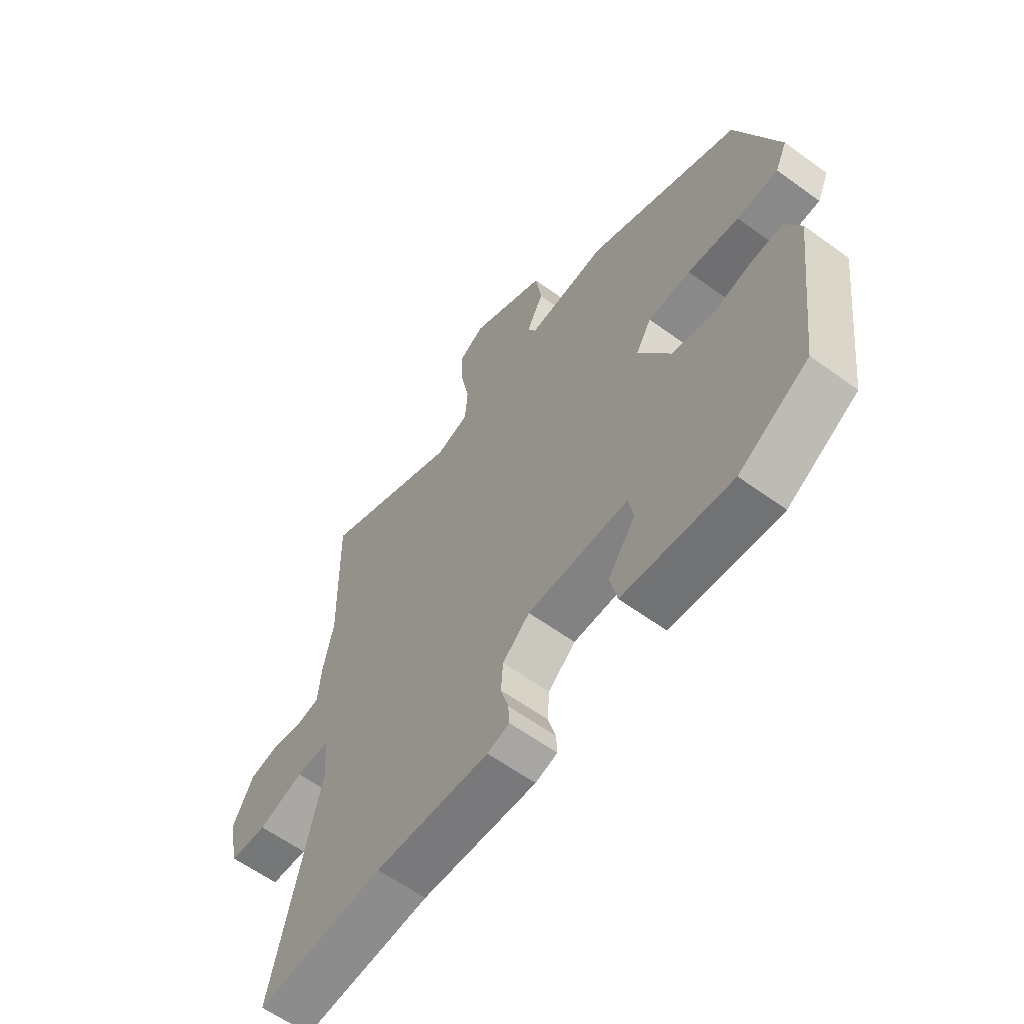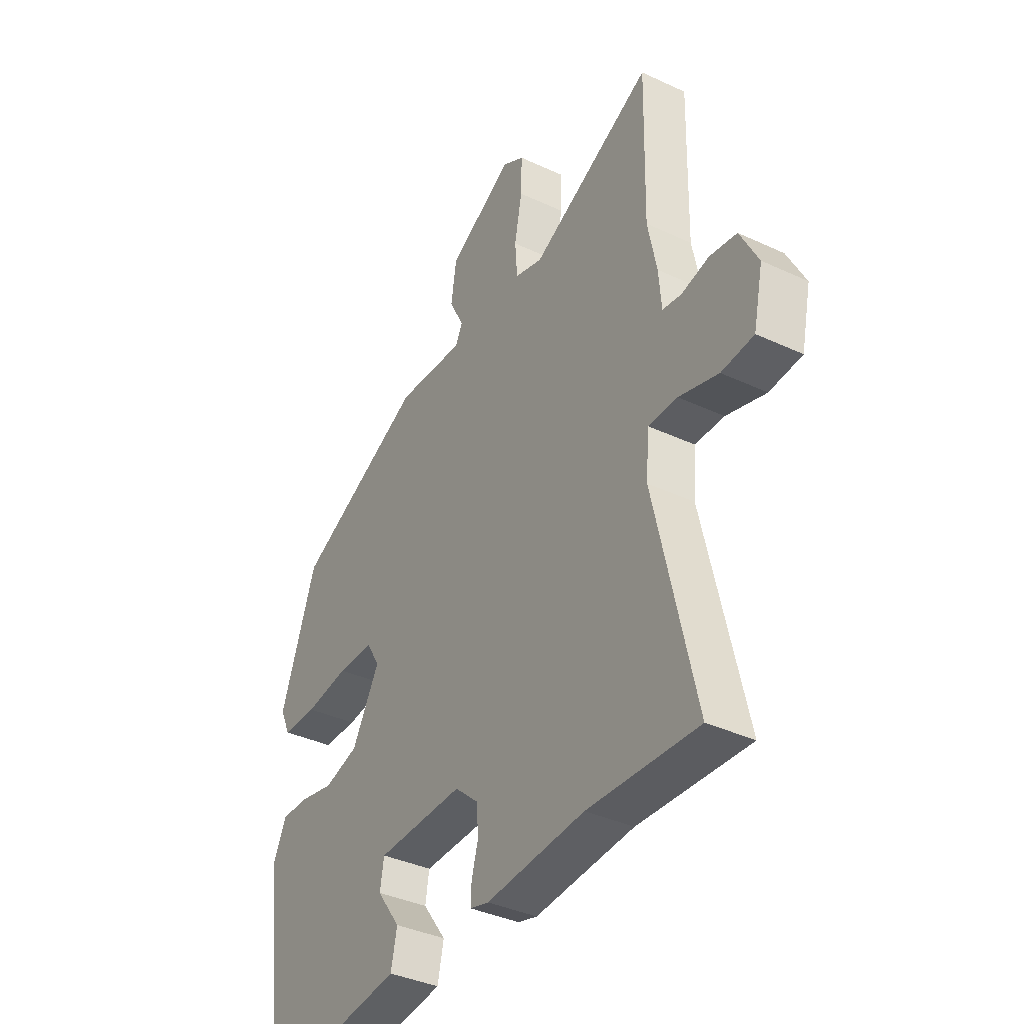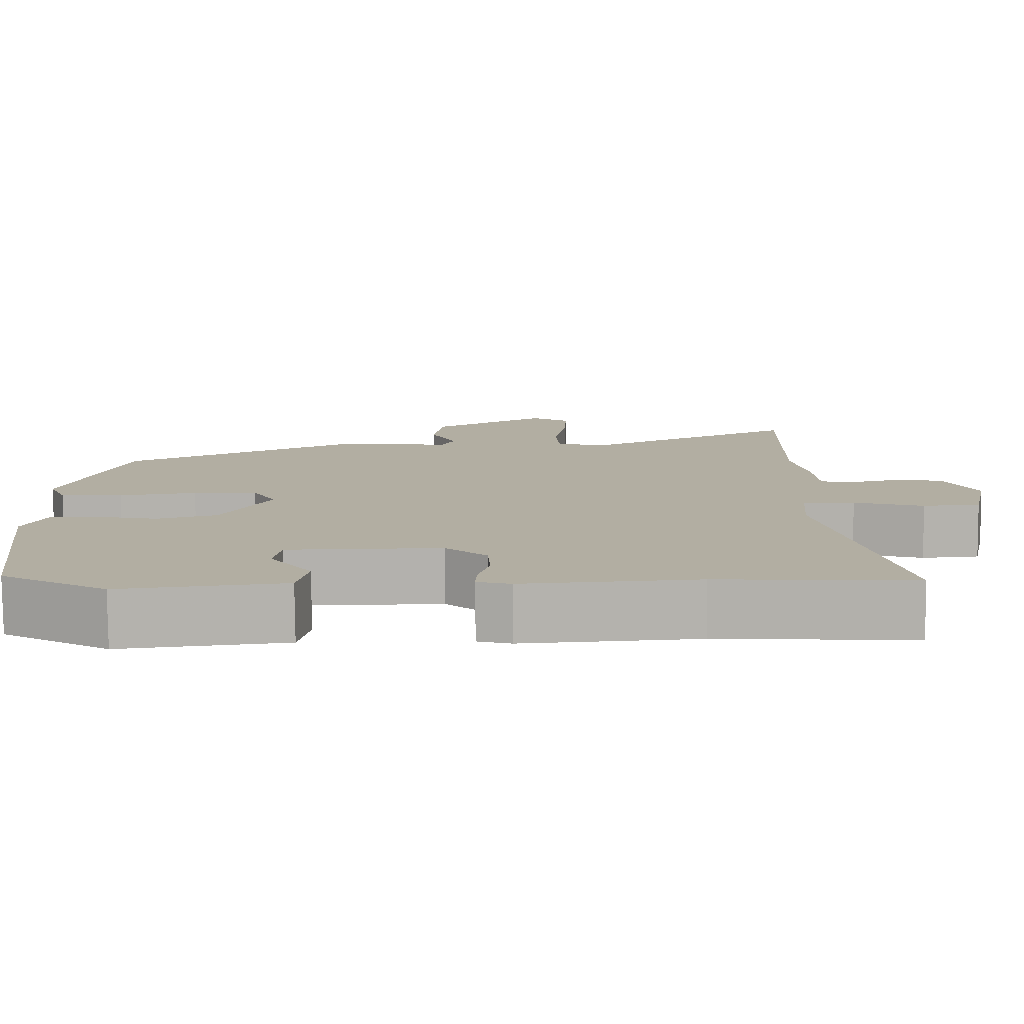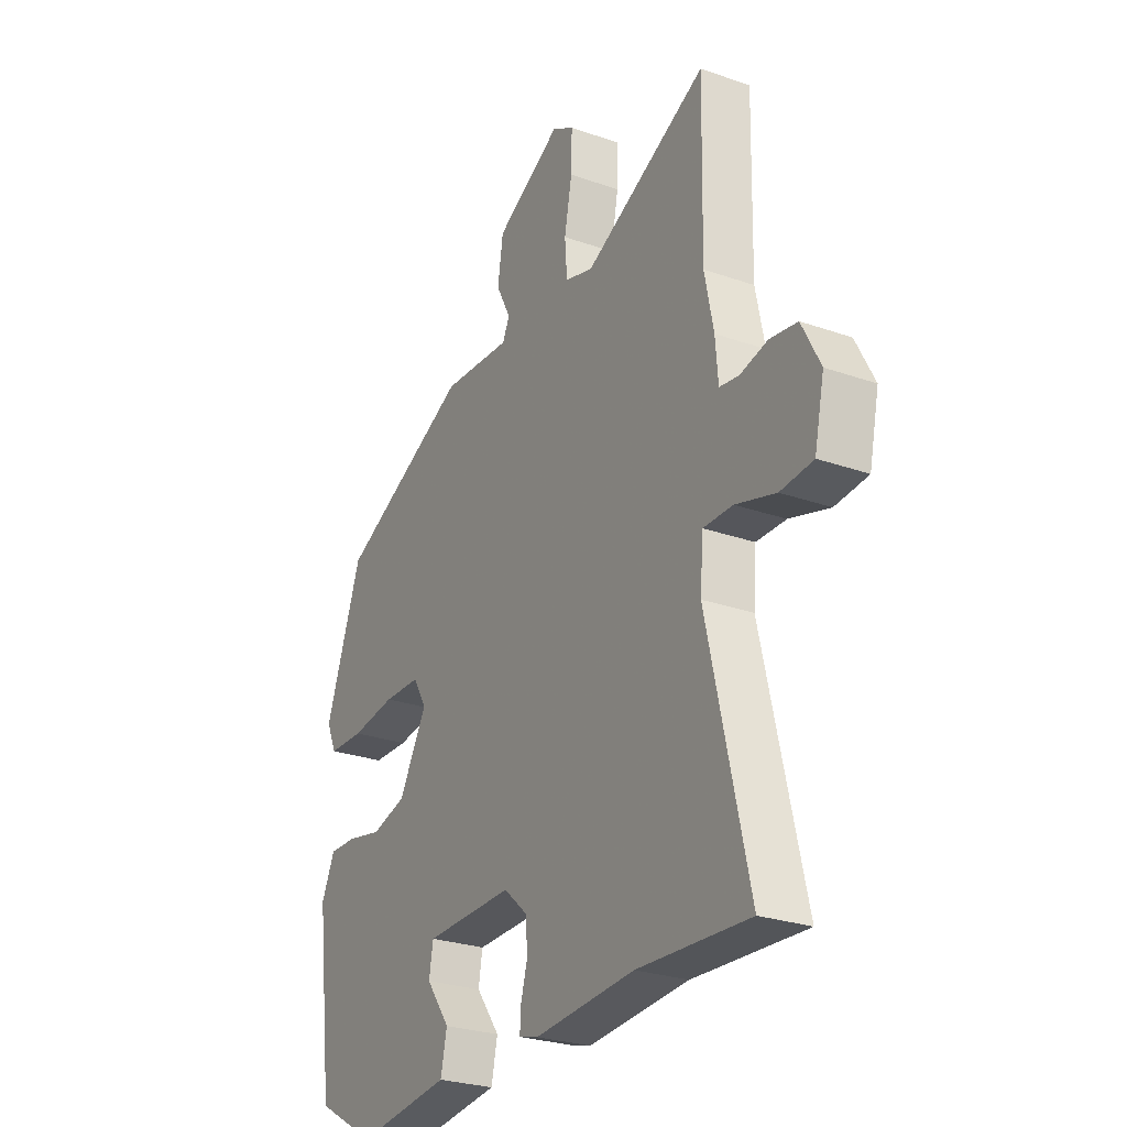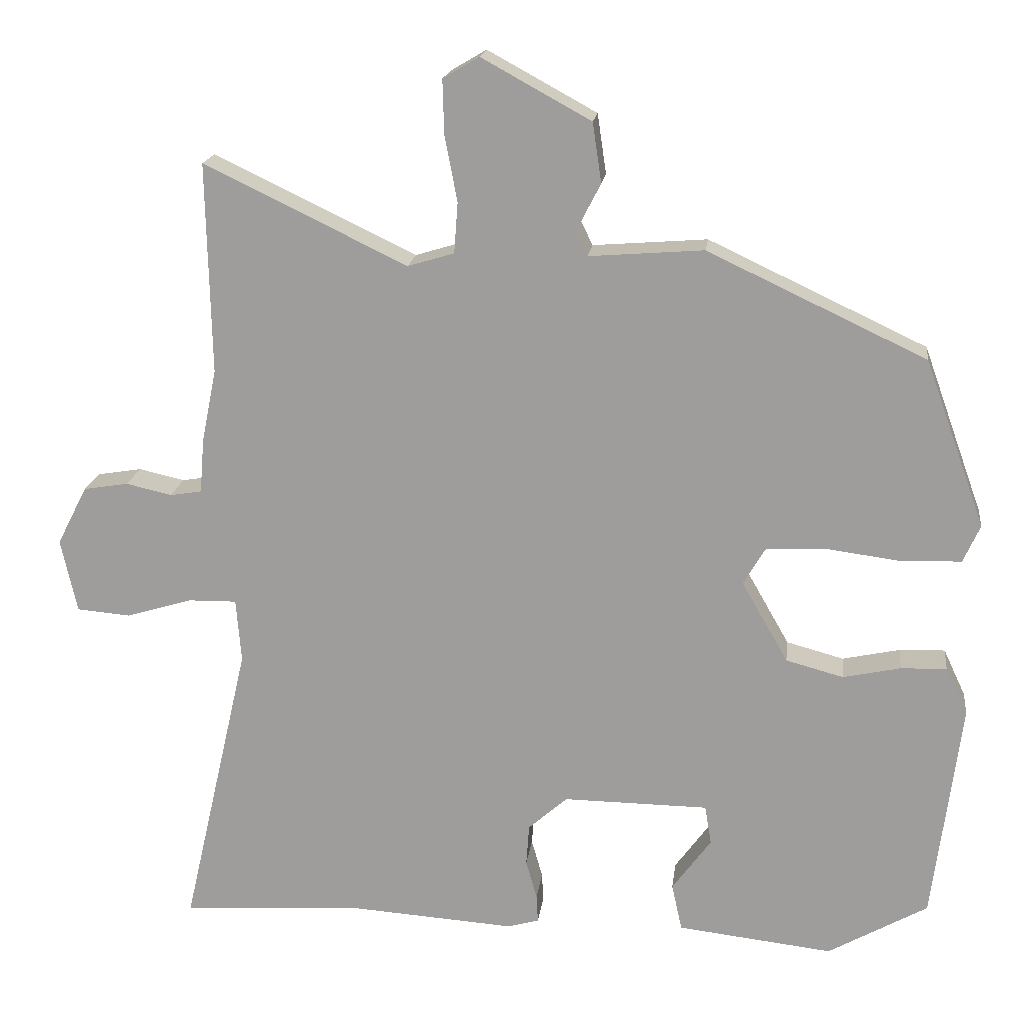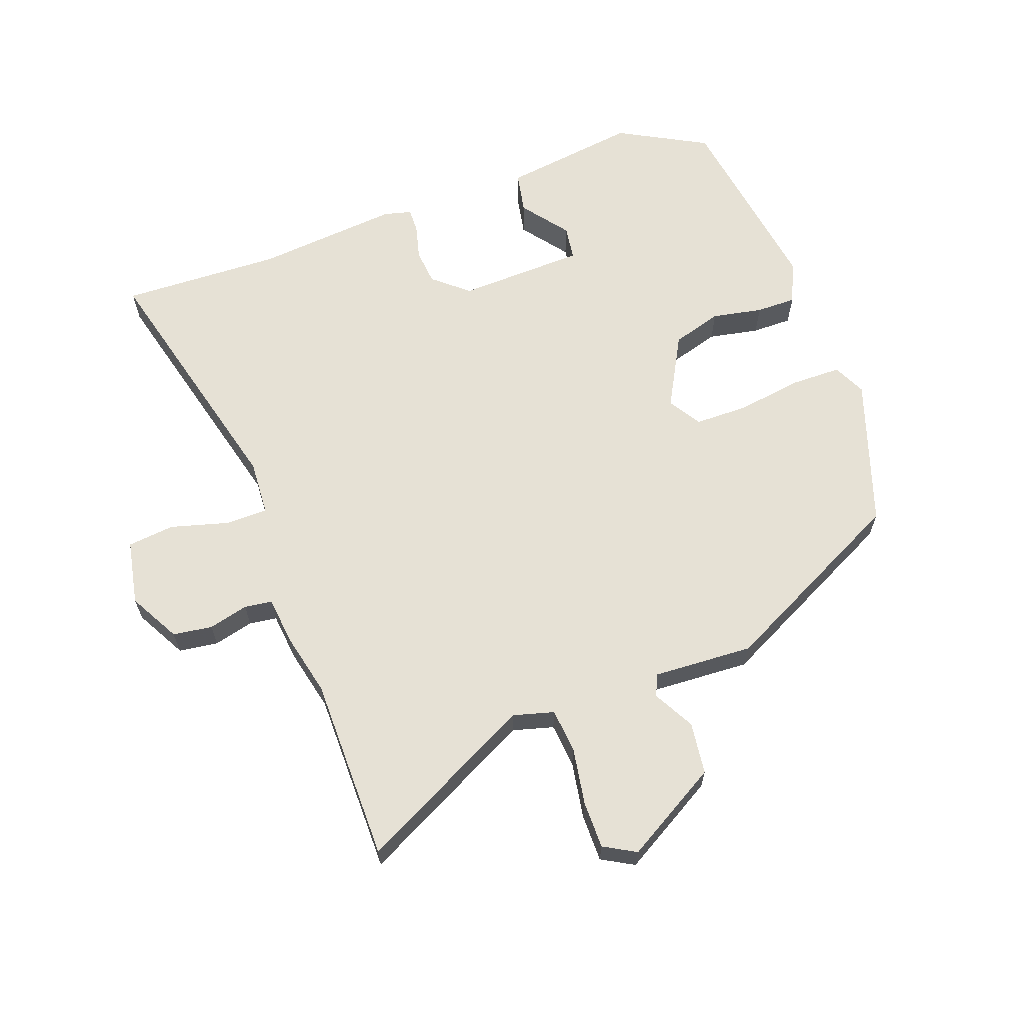
<metadata>
{"format":"obj","ext":"obj","renderer":"f3d","projection":"perspective","resolution":1024,"background":"white","views":[{"elev":-61.2,"azim":53.5,"up":"+Z"},{"elev":-37.7,"azim":-120.8,"up":"+Z"},{"elev":-79.2,"azim":-179.5,"up":"+Z"},{"elev":-26.9,"azim":-118.7,"up":"+Z"},{"elev":18.1,"azim":7.1,"up":"+Z"},{"elev":64.1,"azim":-21.4,"up":"+Y"}]}
</metadata>
<code>
v -0.496 0.07 0.313
v -0.502 0.07 0.599
v -0.227 0.07 0.467
v -0.164 0.07 0.486
v -0.159 0.07 0.555
v -0.176 0.07 0.643
v -0.178 0.07 0.717
v -0.129 0.07 0.746
v 0.019 0.07 0.665
v 0.031 0.07 0.584
v -0.002 0.07 0.52
v 0.014 0.07 0.487
v 0.169 0.07 0.499
v 0.465 0.07 0.36
v 0.547 0.07 0.133
v 0.524 0.07 0.082
v 0.444 0.07 0.079
v 0.344 0.07 0.092
v 0.261 0.07 0.089
v 0.231 0.07 0.038
v 0.294 0.07 -0.072
v 0.372 0.07 -0.093
v 0.45 0.07 -0.076
v 0.512 0.07 -0.074
v 0.542 0.07 -0.138
v 0.504 0.07 -0.437
v 0.369 0.07 -0.514
v 0.158 0.07 -0.49
v 0.144 0.07 -0.426
v 0.197 0.07 -0.353
v 0.188 0.07 -0.3
v -0.009 0.07 -0.298
v -0.062 0.07 -0.345
v -0.066 0.07 -0.401
v -0.051 0.07 -0.454
v -0.049 0.07 -0.492
v -0.092 0.07 -0.504
v -0.315 0.07 -0.489
v -0.563 0.07 -0.504
v -0.472 0.07 -0.107
v -0.479 0.07 -0.021
v -0.545 0.07 -0.022
v -0.634 0.07 -0.049
v -0.707 0.07 -0.043
v -0.729 0.07 0.057
v -0.688 0.07 0.137
v -0.627 0.07 0.147
v -0.565 0.07 0.133
v -0.522 0.07 0.14
v -0.516 0.07 0.214
v -0.496 0 0.313
v -0.502 0 0.599
v -0.227 0 0.467
v -0.164 0 0.486
v -0.159 0 0.555
v -0.176 0 0.643
v -0.178 0 0.717
v -0.129 0 0.746
v 0.019 0 0.665
v 0.031 0 0.584
v -0.002 0 0.52
v 0.014 0 0.487
v 0.169 0 0.499
v 0.465 0 0.36
v 0.547 0 0.133
v 0.524 0 0.082
v 0.444 0 0.079
v 0.344 0 0.092
v 0.261 0 0.089
v 0.231 0 0.038
v 0.294 0 -0.072
v 0.372 0 -0.093
v 0.45 0 -0.076
v 0.512 0 -0.074
v 0.542 0 -0.138
v 0.504 0 -0.437
v 0.369 0 -0.514
v 0.158 0 -0.49
v 0.144 0 -0.426
v 0.197 0 -0.353
v 0.188 0 -0.3
v -0.009 0 -0.298
v -0.062 0 -0.345
v -0.066 0 -0.401
v -0.051 0 -0.454
v -0.049 0 -0.492
v -0.092 0 -0.504
v -0.315 0 -0.489
v -0.563 0 -0.504
v -0.472 0 -0.107
v -0.479 0 -0.021
v -0.545 0 -0.022
v -0.634 0 -0.049
v -0.707 0 -0.043
v -0.729 0 0.057
v -0.688 0 0.137
v -0.627 0 0.147
v -0.565 0 0.133
v -0.522 0 0.14
v -0.516 0 0.214
f 49 50 1
f 46 47 48
f 45 46 48
f 44 45 48
f 43 44 48
f 42 43 48
f 41 42 48 49
f 38 39 40
f 38 40 41
f 37 38 41
f 36 37 41
f 35 36 41
f 34 35 41
f 41 49 1
f 34 41 1
f 33 34 1
f 28 29 30
f 27 28 30
f 26 27 30
f 25 26 30
f 24 25 30
f 23 24 30
f 22 23 30 31
f 21 22 31 32
f 16 17 18
f 15 16 18
f 14 15 18
f 13 14 18
f 12 13 18
f 12 18 19
f 9 10 11
f 8 9 11
f 7 8 11
f 6 7 11
f 5 6 11
f 4 5 11 12
f 12 19 20
f 4 12 20
f 3 4 20
f 2 3 20
f 1 2 20
f 33 1 20
f 32 33 20
f 20 21 32
f 51 100 99
f 98 97 96
f 98 96 95
f 98 95 94
f 98 94 93
f 98 93 92
f 99 98 92 91
f 90 89 88
f 91 90 88
f 91 88 87
f 91 87 86
f 91 86 85
f 91 85 84
f 51 99 91
f 51 91 84
f 51 84 83
f 80 79 78
f 80 78 77
f 80 77 76
f 80 76 75
f 80 75 74
f 80 74 73
f 81 80 73 72
f 82 81 72 71
f 68 67 66
f 68 66 65
f 68 65 64
f 68 64 63
f 68 63 62
f 69 68 62
f 61 60 59
f 61 59 58
f 61 58 57
f 61 57 56
f 61 56 55
f 62 61 55 54
f 70 69 62
f 70 62 54
f 70 54 53
f 70 53 52
f 70 52 51
f 70 51 83
f 70 83 82
f 82 71 70
f 1 51 52 2
f 2 52 53 3
f 3 53 54 4
f 4 54 55 5
f 5 55 56 6
f 6 56 57 7
f 7 57 58 8
f 8 58 59 9
f 9 59 60 10
f 10 60 61 11
f 11 61 62 12
f 12 62 63 13
f 13 63 64 14
f 14 64 65 15
f 15 65 66 16
f 16 66 67 17
f 17 67 68 18
f 18 68 69 19
f 19 69 70 20
f 20 70 71 21
f 21 71 72 22
f 22 72 73 23
f 23 73 74 24
f 24 74 75 25
f 25 75 76 26
f 26 76 77 27
f 27 77 78 28
f 28 78 79 29
f 29 79 80 30
f 30 80 81 31
f 31 81 82 32
f 32 82 83 33
f 33 83 84 34
f 34 84 85 35
f 35 85 86 36
f 36 86 87 37
f 37 87 88 38
f 38 88 89 39
f 39 89 90 40
f 40 90 91 41
f 41 91 92 42
f 42 92 93 43
f 43 93 94 44
f 44 94 95 45
f 45 95 96 46
f 46 96 97 47
f 47 97 98 48
f 48 98 99 49
f 49 99 100 50
f 50 100 51 1

</code>
